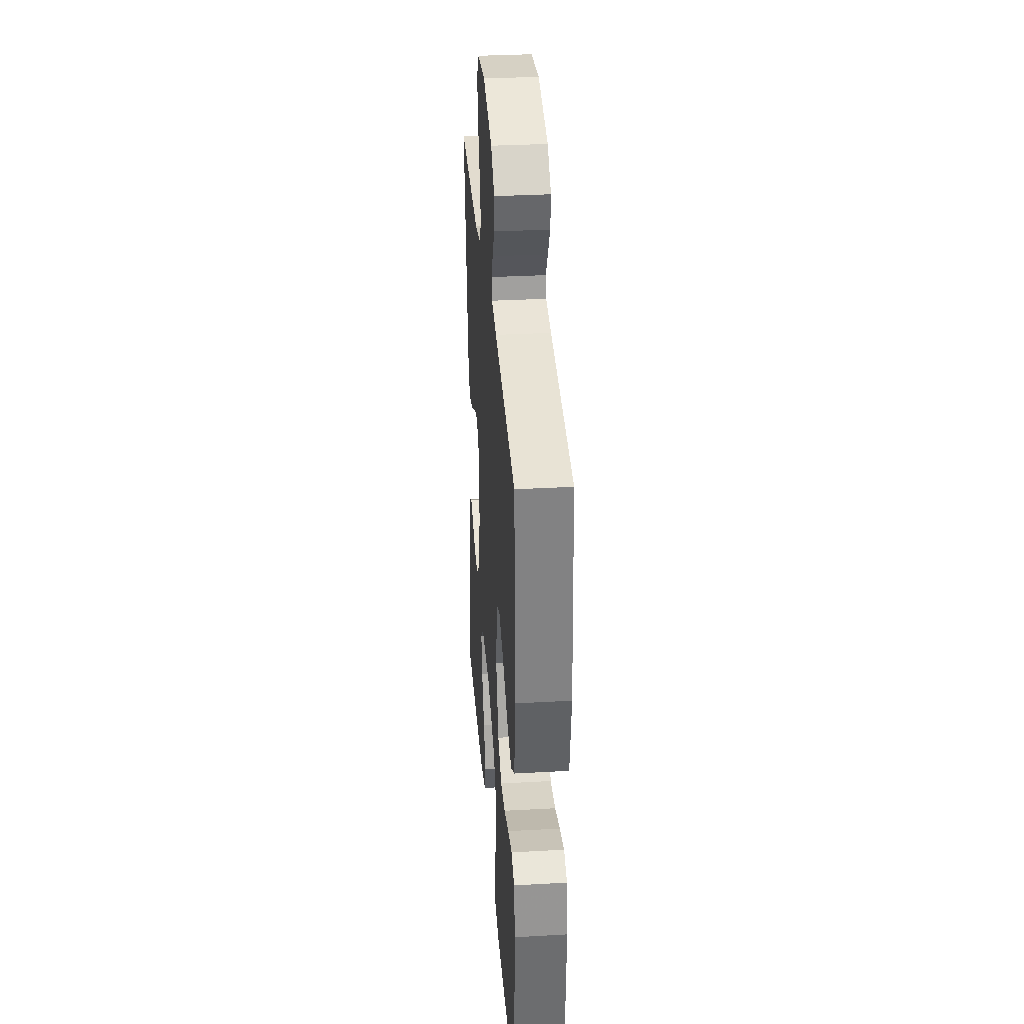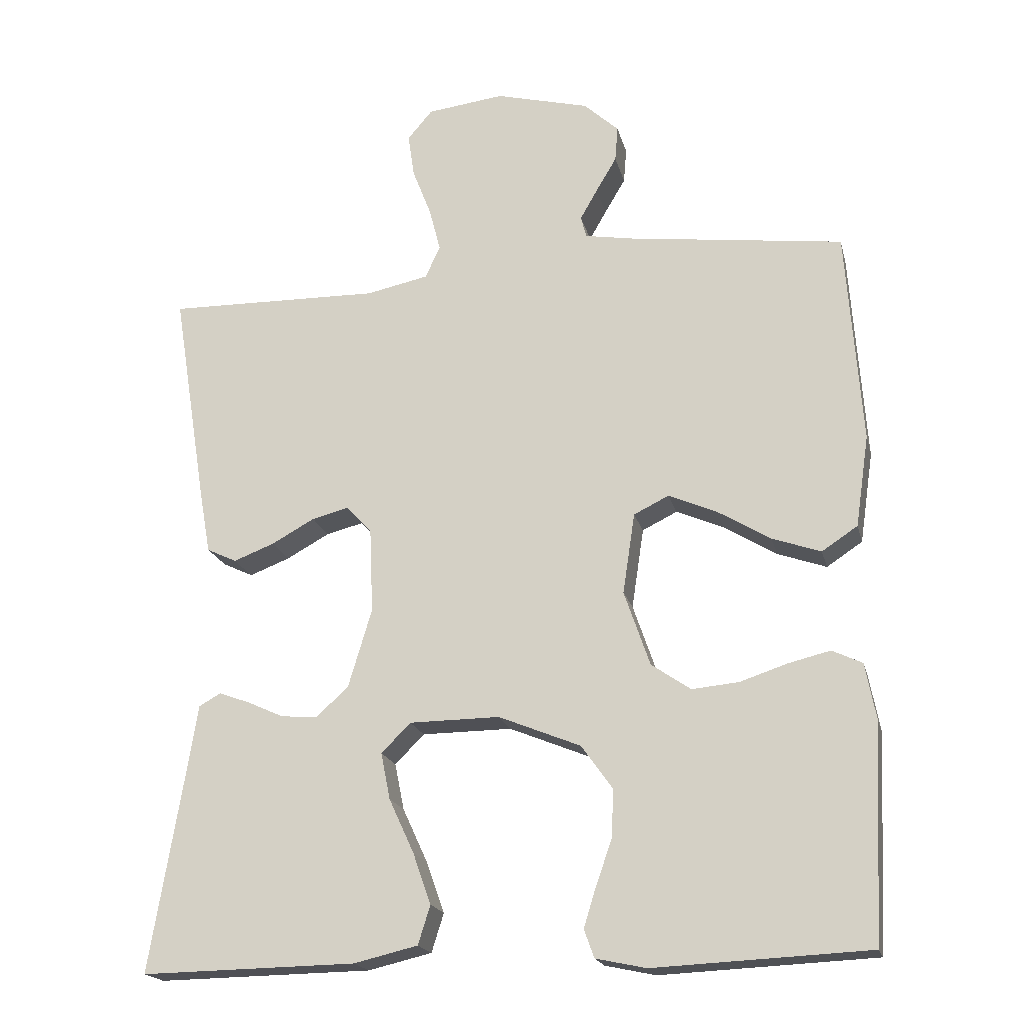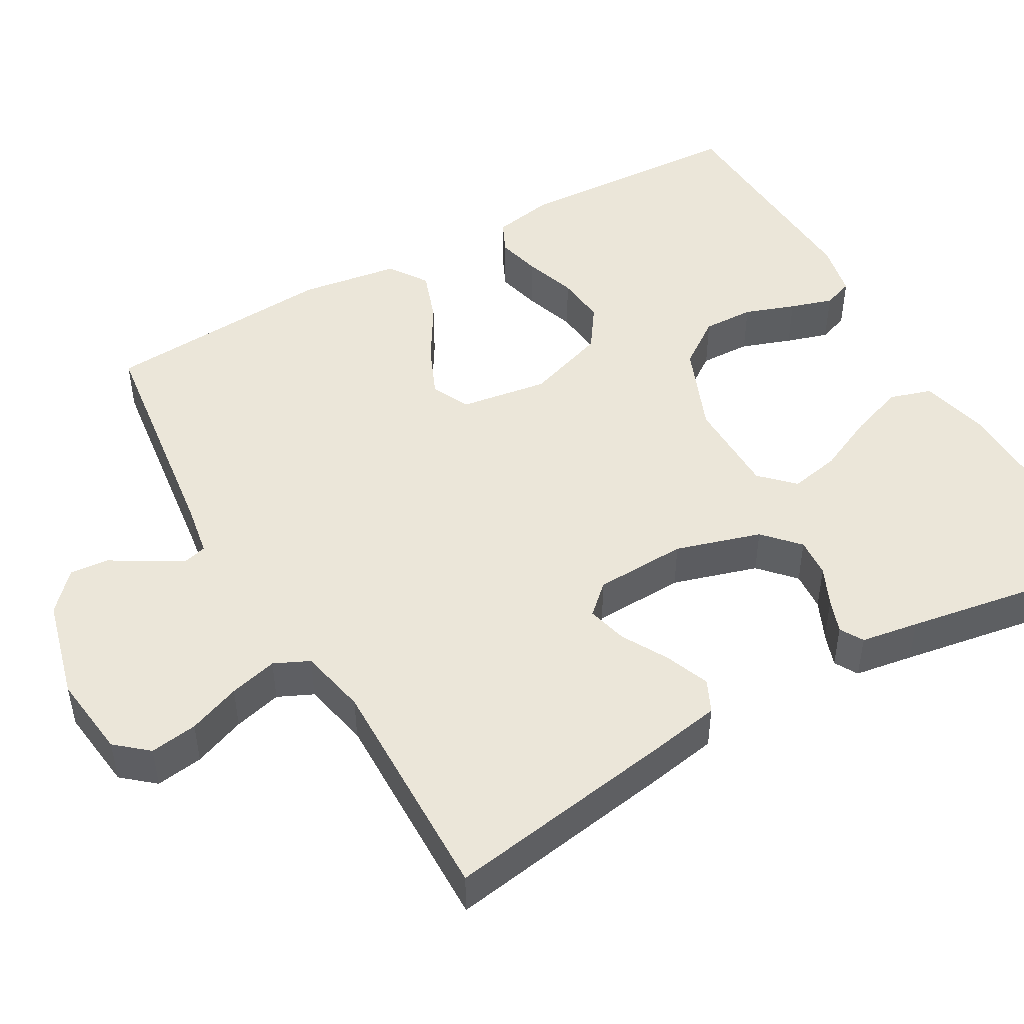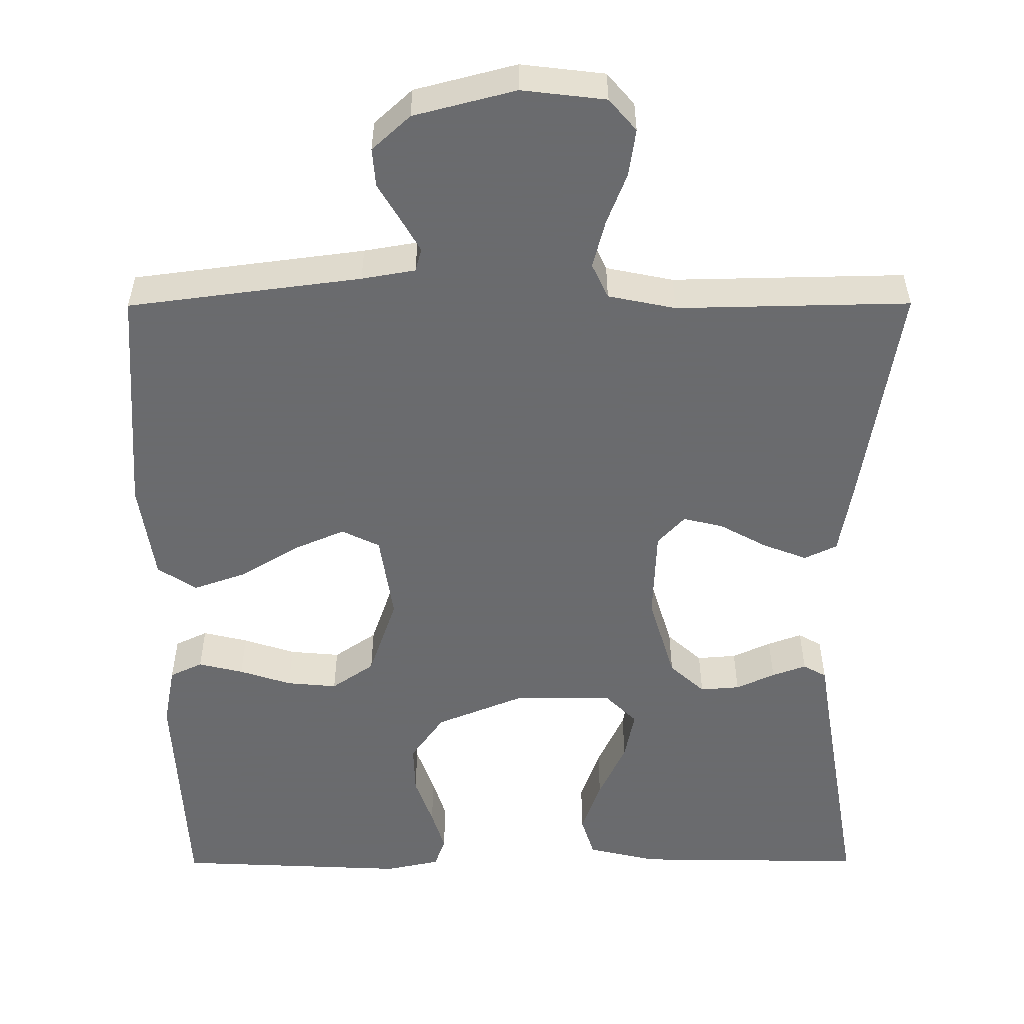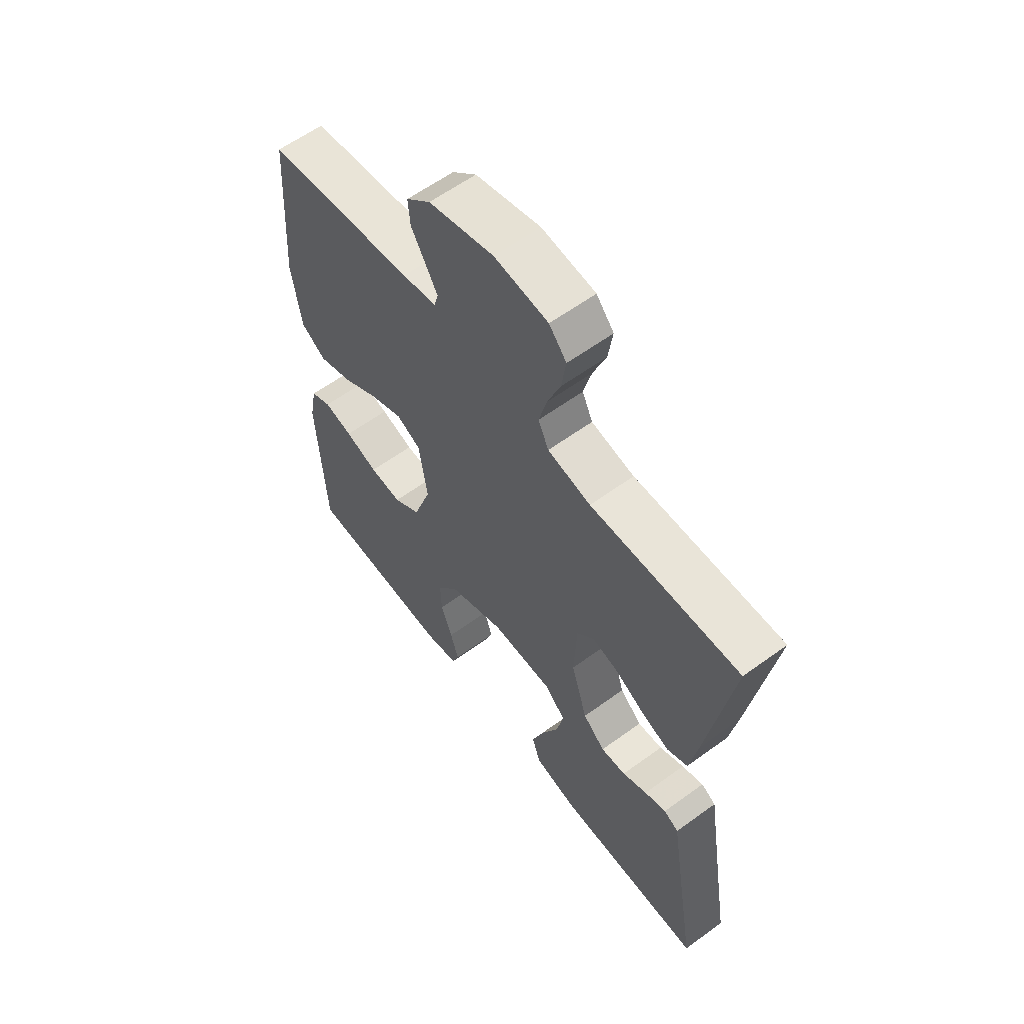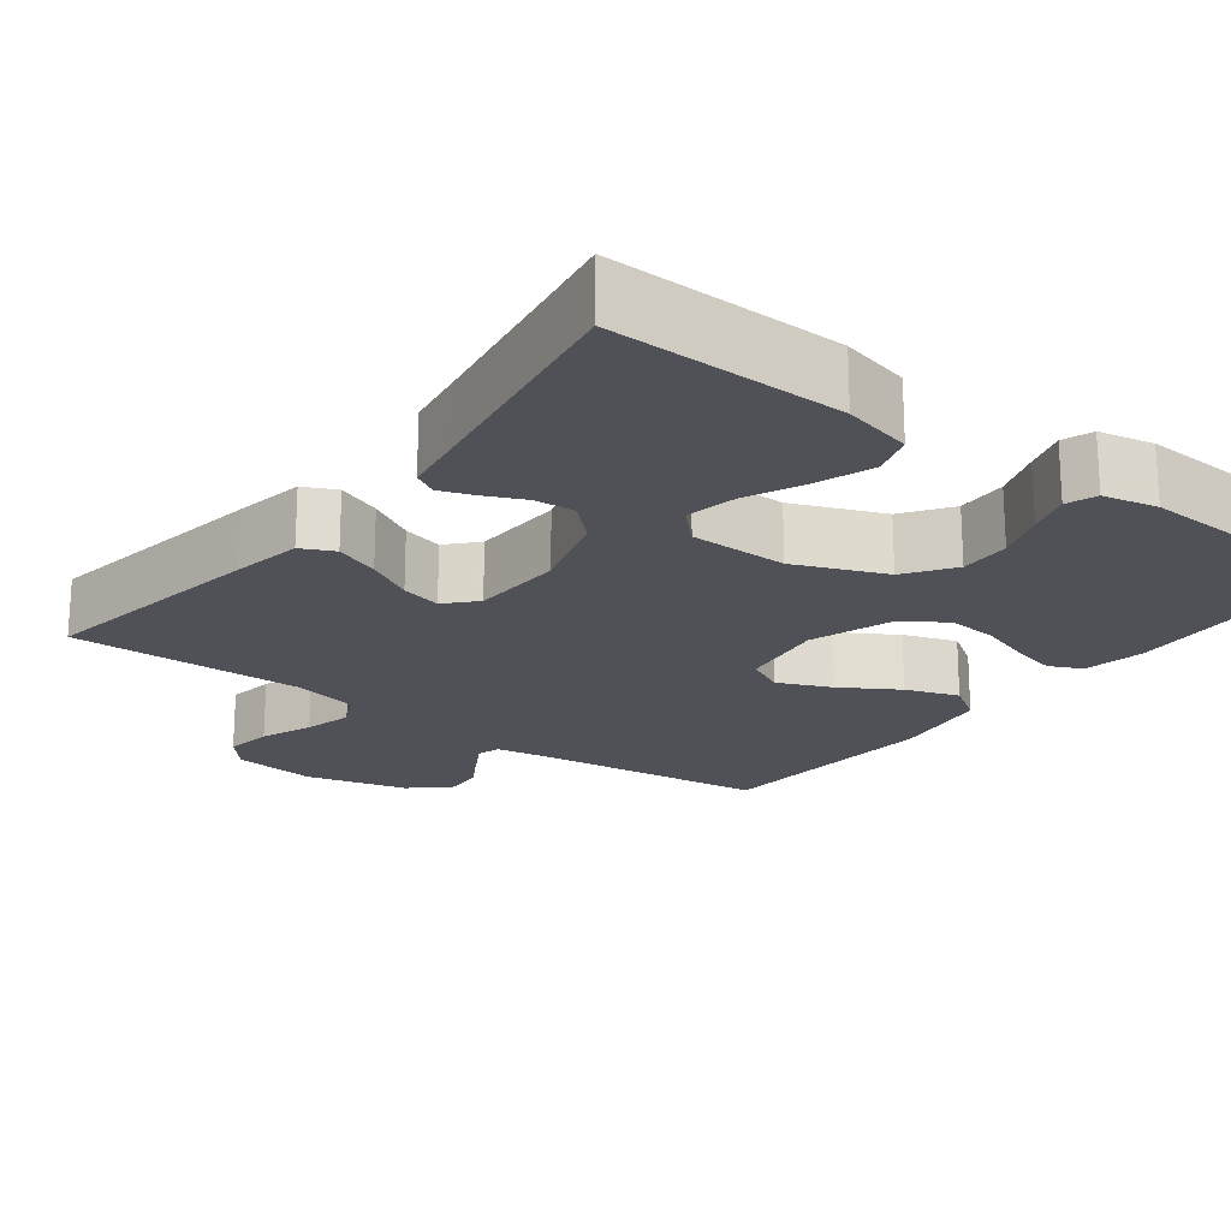
<metadata>
{"format":"obj","ext":"obj","renderer":"f3d","projection":"perspective","resolution":1024,"background":"white","views":[{"elev":33.5,"azim":-94.4,"up":"+Z"},{"elev":-19.3,"azim":-166.7,"up":"+Z"},{"elev":47.8,"azim":60.2,"up":"+Y"},{"elev":-53.3,"azim":0.2,"up":"+Y"},{"elev":60.3,"azim":53.3,"up":"+Z"},{"elev":-20.3,"azim":142.8,"up":"+Y"}]}
</metadata>
<code>
v 0.5 0.07 0.5
v 0.452 0.07 0.2
v 0.436 0.07 0.109
v 0.394 0.07 0.089
v 0.337 0.07 0.111
v 0.277 0.07 0.144
v 0.225 0.07 0.157
v 0.19 0.07 0.119
v 0.185 0.07 0
v 0.218 0.07 -0.11
v 0.263 0.07 -0.151
v 0.314 0.07 -0.147
v 0.364 0.07 -0.124
v 0.408 0.07 -0.108
v 0.438 0.07 -0.125
v 0.45 0.07 -0.2
v 0.5 0.07 -0.5
v 0.2 0.07 -0.495
v 0.111 0.07 -0.474
v 0.094 0.07 -0.42
v 0.119 0.07 -0.349
v 0.154 0.07 -0.273
v 0.167 0.07 -0.208
v 0.126 0.07 -0.167
v 0 0.07 -0.166
v -0.115 0.07 -0.213
v -0.158 0.07 -0.274
v -0.156 0.07 -0.34
v -0.133 0.07 -0.405
v -0.116 0.07 -0.46
v -0.13 0.07 -0.499
v -0.2 0.07 -0.514
v -0.5 0.07 -0.5
v -0.515 0.07 -0.2
v -0.5 0.07 -0.121
v -0.458 0.07 -0.101
v -0.4 0.07 -0.115
v -0.333 0.07 -0.137
v -0.268 0.07 -0.143
v -0.213 0.07 -0.105
v -0.177 0.07 0
v -0.194 0.07 0.113
v -0.243 0.07 0.137
v -0.31 0.07 0.108
v -0.384 0.07 0.063
v -0.452 0.07 0.039
v -0.502 0.07 0.072
v -0.521 0.07 0.2
v -0.5 0.07 0.5
v -0.2 0.07 0.539
v -0.131 0.07 0.551
v -0.123 0.07 0.581
v -0.147 0.07 0.623
v -0.176 0.07 0.672
v -0.18 0.07 0.722
v -0.131 0.07 0.767
v 0 0.07 0.801
v 0.108 0.07 0.788
v 0.143 0.07 0.747
v 0.134 0.07 0.686
v 0.108 0.07 0.619
v 0.092 0.07 0.557
v 0.113 0.07 0.512
v 0.2 0.07 0.494
v 0.5 0 0.5
v 0.452 0 0.2
v 0.436 0 0.109
v 0.394 0 0.089
v 0.337 0 0.111
v 0.277 0 0.144
v 0.225 0 0.157
v 0.19 0 0.119
v 0.185 0 0
v 0.218 0 -0.11
v 0.263 0 -0.151
v 0.314 0 -0.147
v 0.364 0 -0.124
v 0.408 0 -0.108
v 0.438 0 -0.125
v 0.45 0 -0.2
v 0.5 0 -0.5
v 0.2 0 -0.495
v 0.111 0 -0.474
v 0.094 0 -0.42
v 0.119 0 -0.349
v 0.154 0 -0.273
v 0.167 0 -0.208
v 0.126 0 -0.167
v 0 0 -0.166
v -0.115 0 -0.213
v -0.158 0 -0.274
v -0.156 0 -0.34
v -0.133 0 -0.405
v -0.116 0 -0.46
v -0.13 0 -0.499
v -0.2 0 -0.514
v -0.5 0 -0.5
v -0.515 0 -0.2
v -0.5 0 -0.121
v -0.458 0 -0.101
v -0.4 0 -0.115
v -0.333 0 -0.137
v -0.268 0 -0.143
v -0.213 0 -0.105
v -0.177 0 0
v -0.194 0 0.113
v -0.243 0 0.137
v -0.31 0 0.108
v -0.384 0 0.063
v -0.452 0 0.039
v -0.502 0 0.072
v -0.521 0 0.2
v -0.5 0 0.5
v -0.2 0 0.539
v -0.131 0 0.551
v -0.123 0 0.581
v -0.147 0 0.623
v -0.176 0 0.672
v -0.18 0 0.722
v -0.131 0 0.767
v 0 0 0.801
v 0.108 0 0.788
v 0.143 0 0.747
v 0.134 0 0.686
v 0.108 0 0.619
v 0.092 0 0.557
v 0.113 0 0.512
v 0.2 0 0.494
f 58 59 60 61
f 58 61 62
f 57 58 62
f 56 57 62
f 53 54 55 56
f 52 53 56 62
f 51 52 62 63
f 47 48 49 50
f 44 45 46 47
f 43 44 47 50
f 42 43 50 51
f 35 36 37 38
f 33 34 35 38
f 33 38 39
f 32 33 39 40
f 28 29 30 31
f 28 31 32 40
f 19 20 21 22
f 17 18 19 22
f 16 17 22 23
f 12 13 14 15
f 12 15 16 23
f 3 4 5 6
f 3 6 7
f 64 1 2 3
f 64 3 7
f 63 64 7 8
f 41 42 51 63
f 41 63 8 9
f 27 28 40 41
f 26 27 41
f 25 26 41 9
f 24 25 9 10
f 11 12 23 24
f 10 11 24
f 125 124 123 122
f 126 125 122
f 126 122 121
f 126 121 120
f 120 119 118 117
f 126 120 117 116
f 127 126 116 115
f 114 113 112 111
f 111 110 109 108
f 114 111 108 107
f 115 114 107 106
f 102 101 100 99
f 102 99 98 97
f 103 102 97
f 104 103 97 96
f 95 94 93 92
f 104 96 95 92
f 86 85 84 83
f 86 83 82 81
f 87 86 81 80
f 79 78 77 76
f 87 80 79 76
f 70 69 68 67
f 71 70 67
f 67 66 65 128
f 71 67 128
f 72 71 128 127
f 127 115 106 105
f 73 72 127 105
f 105 104 92 91
f 105 91 90
f 73 105 90 89
f 74 73 89 88
f 88 87 76 75
f 88 75 74
f 1 65 66 2
f 2 66 67 3
f 3 67 68 4
f 4 68 69 5
f 5 69 70 6
f 6 70 71 7
f 7 71 72 8
f 8 72 73 9
f 9 73 74 10
f 10 74 75 11
f 11 75 76 12
f 12 76 77 13
f 13 77 78 14
f 14 78 79 15
f 15 79 80 16
f 16 80 81 17
f 17 81 82 18
f 18 82 83 19
f 19 83 84 20
f 20 84 85 21
f 21 85 86 22
f 22 86 87 23
f 23 87 88 24
f 24 88 89 25
f 25 89 90 26
f 26 90 91 27
f 27 91 92 28
f 28 92 93 29
f 29 93 94 30
f 30 94 95 31
f 31 95 96 32
f 32 96 97 33
f 33 97 98 34
f 34 98 99 35
f 35 99 100 36
f 36 100 101 37
f 37 101 102 38
f 38 102 103 39
f 39 103 104 40
f 40 104 105 41
f 41 105 106 42
f 42 106 107 43
f 43 107 108 44
f 44 108 109 45
f 45 109 110 46
f 46 110 111 47
f 47 111 112 48
f 48 112 113 49
f 49 113 114 50
f 50 114 115 51
f 51 115 116 52
f 52 116 117 53
f 53 117 118 54
f 54 118 119 55
f 55 119 120 56
f 56 120 121 57
f 57 121 122 58
f 58 122 123 59
f 59 123 124 60
f 60 124 125 61
f 61 125 126 62
f 62 126 127 63
f 63 127 128 64
f 64 128 65 1

</code>
